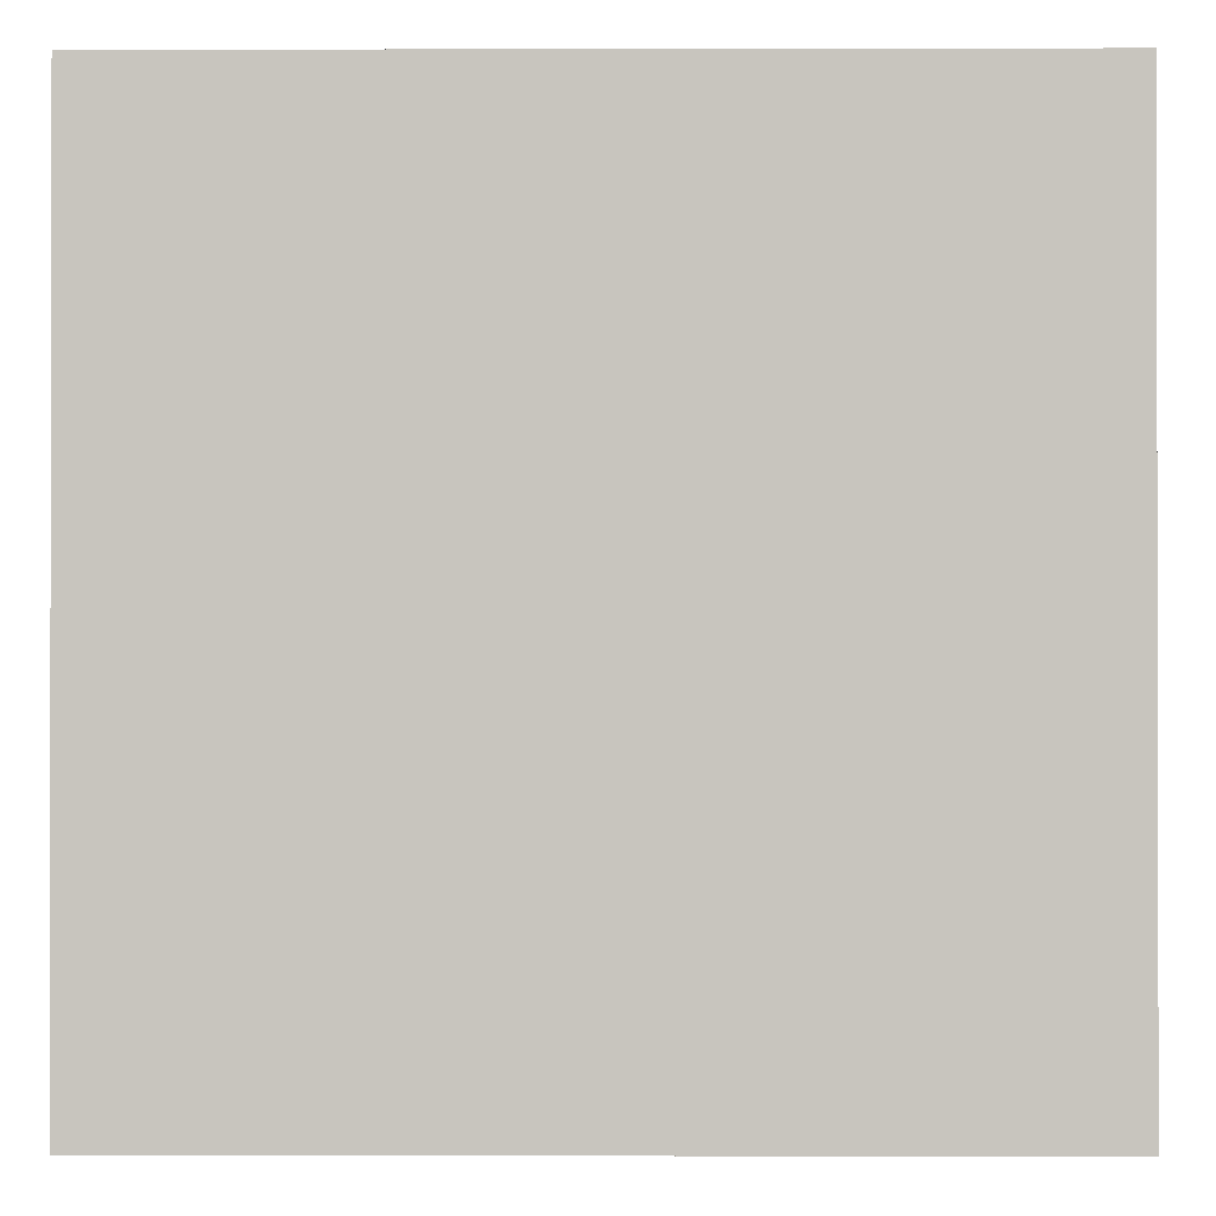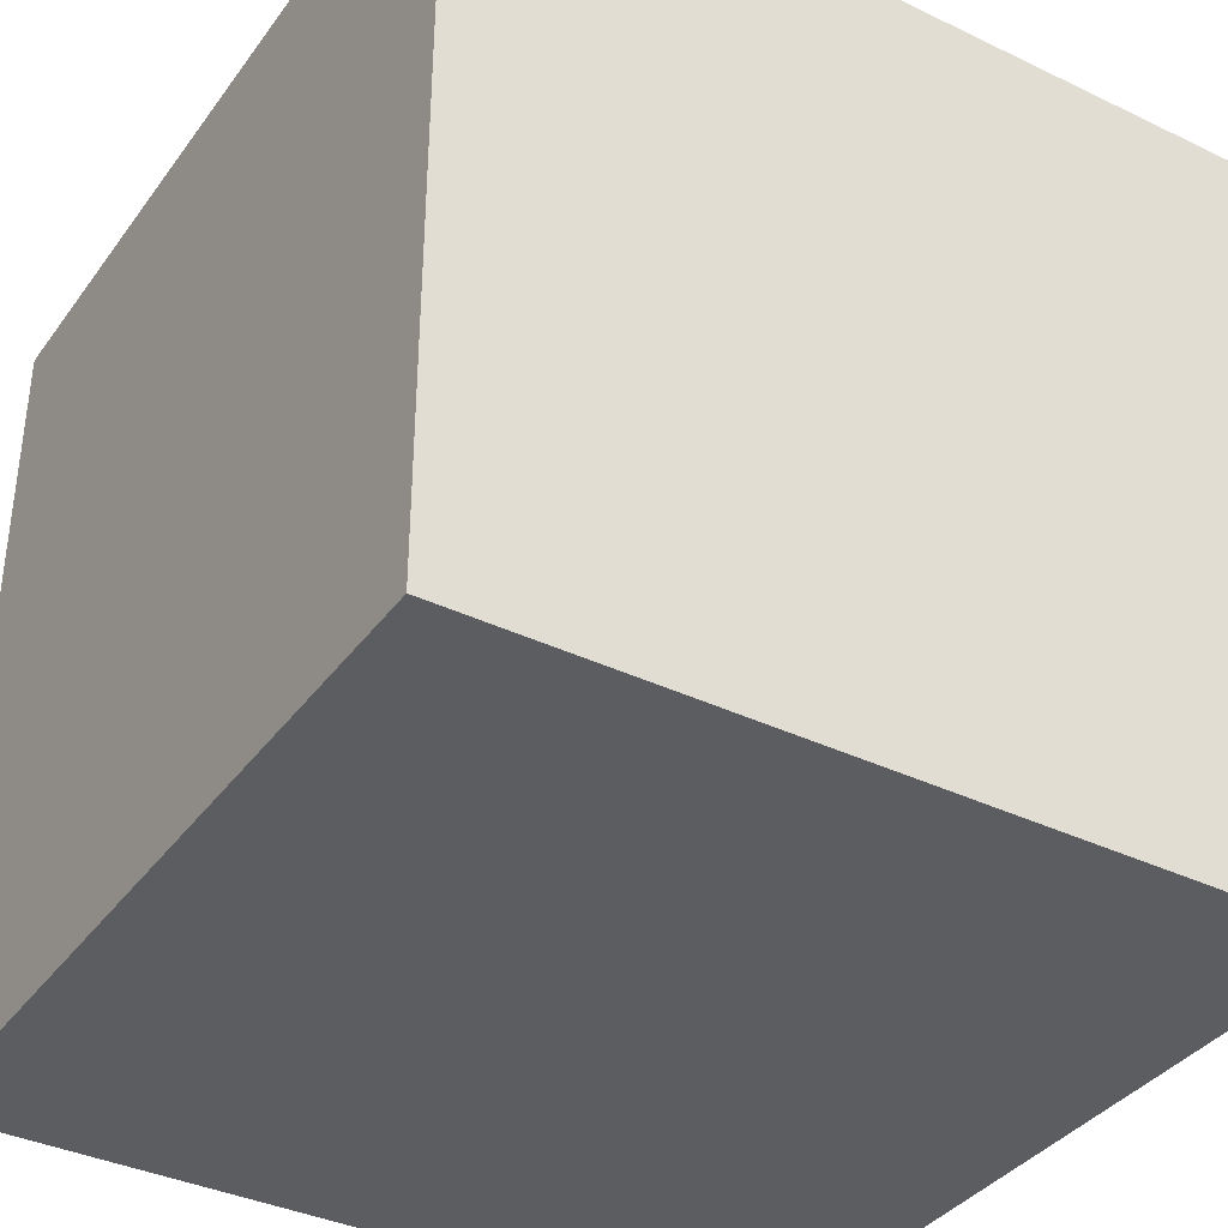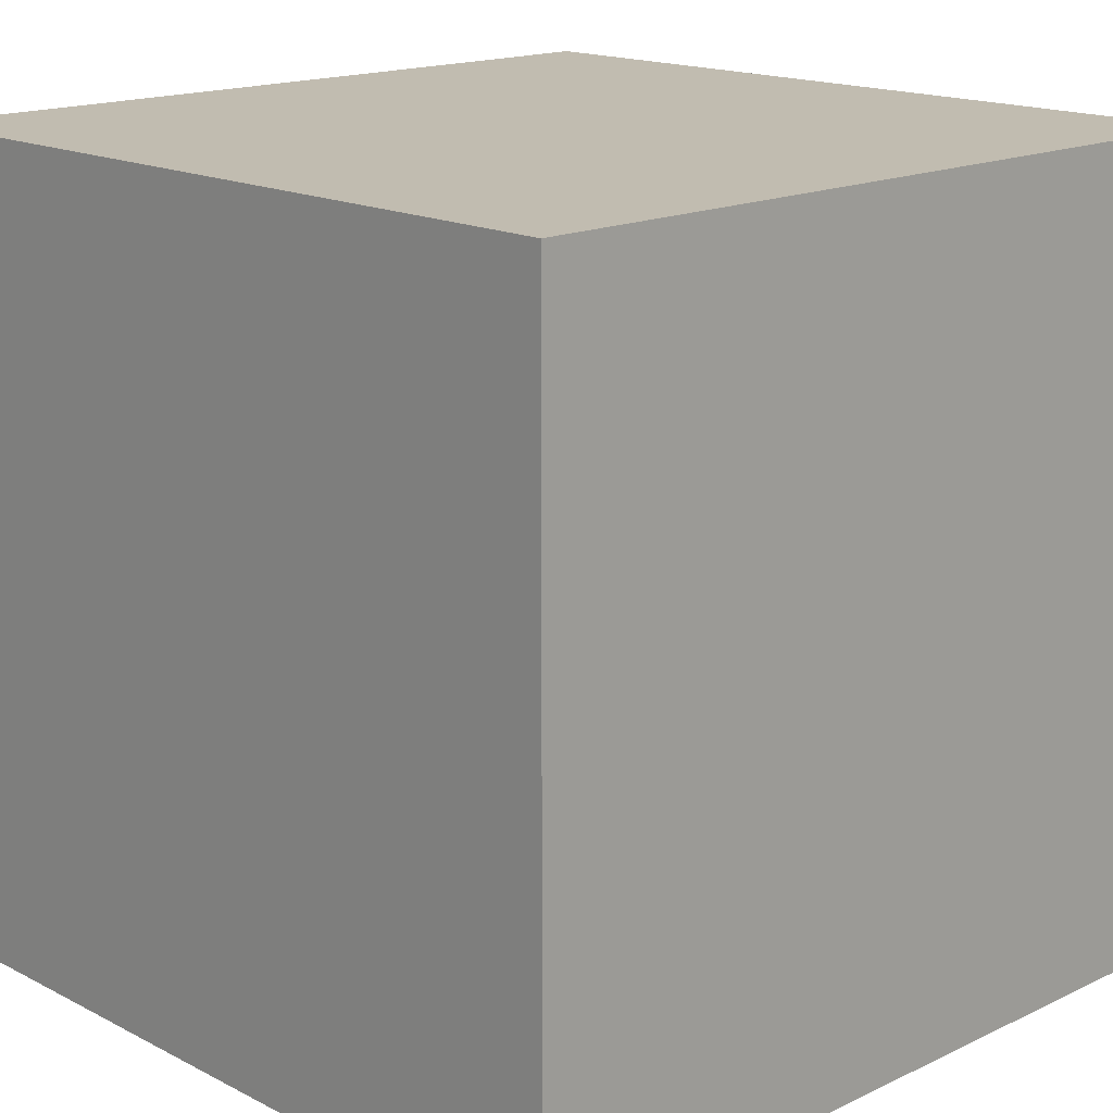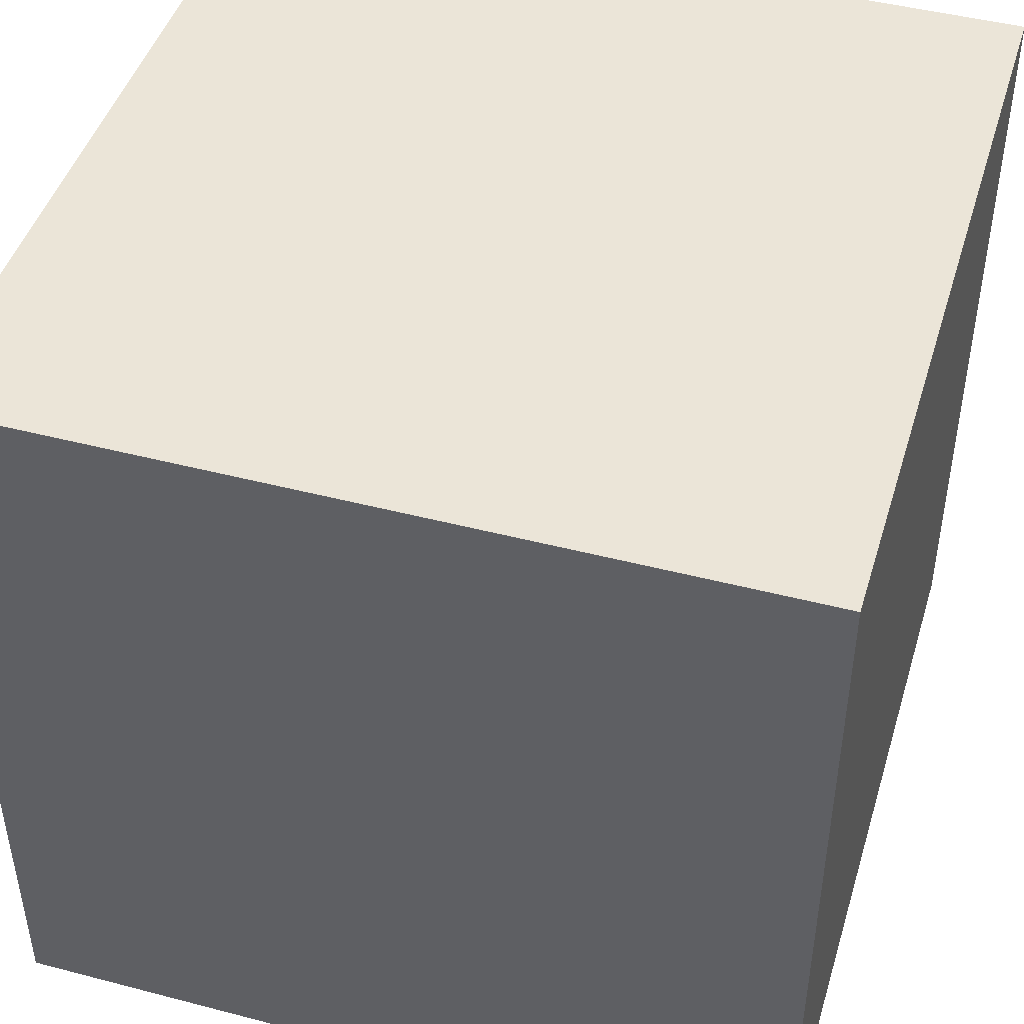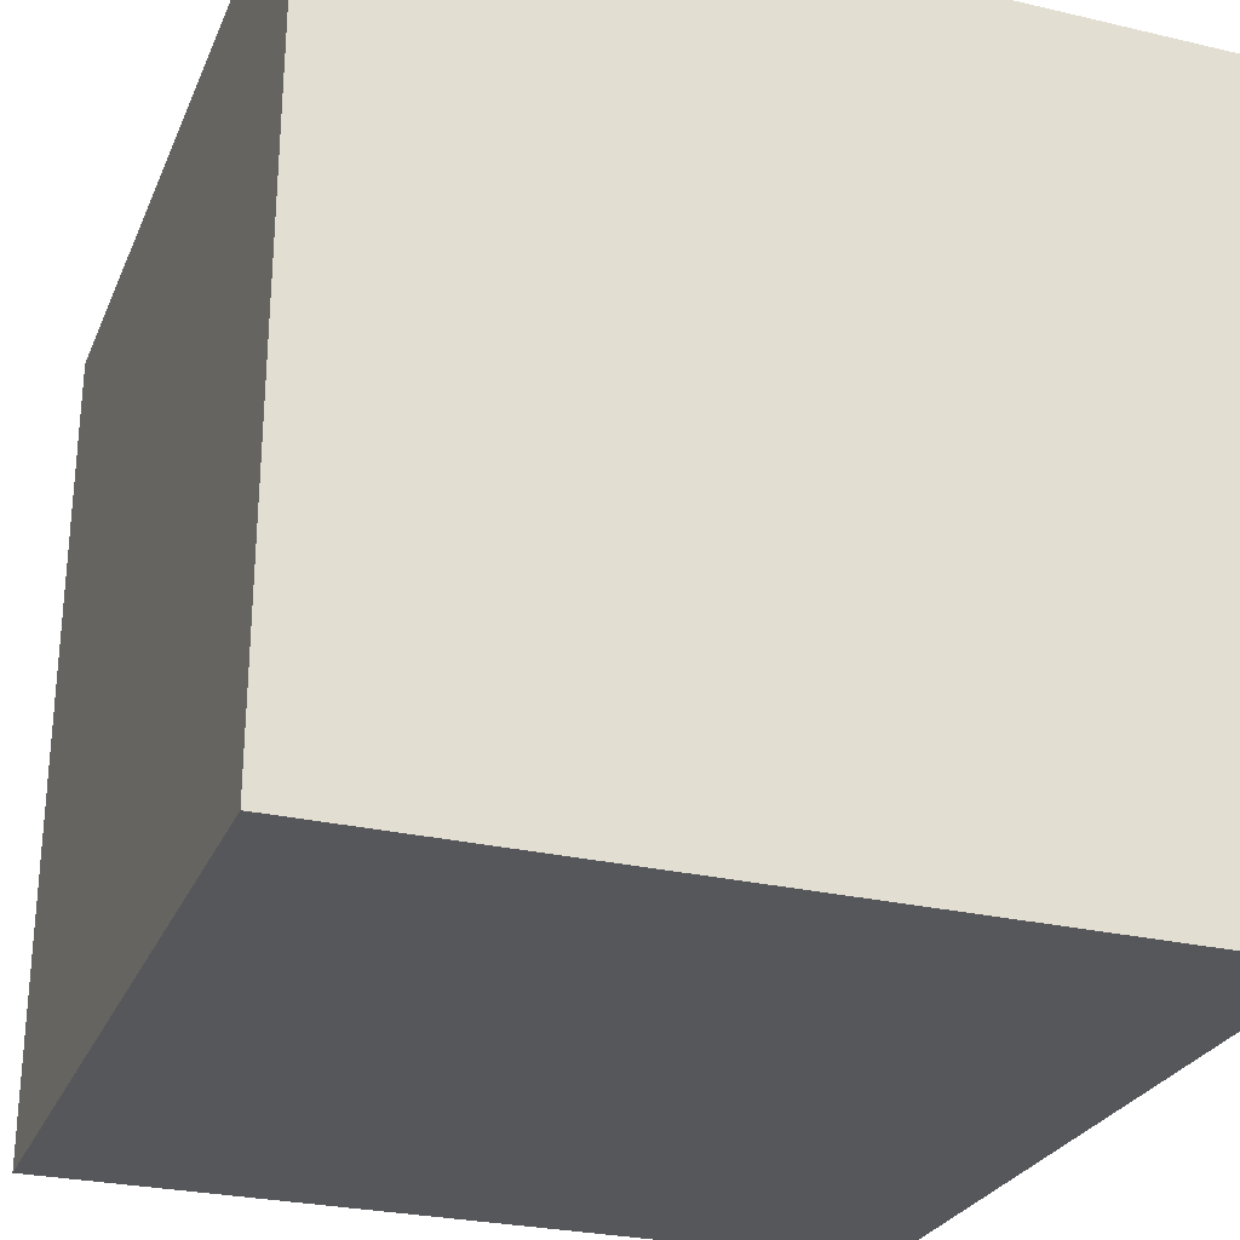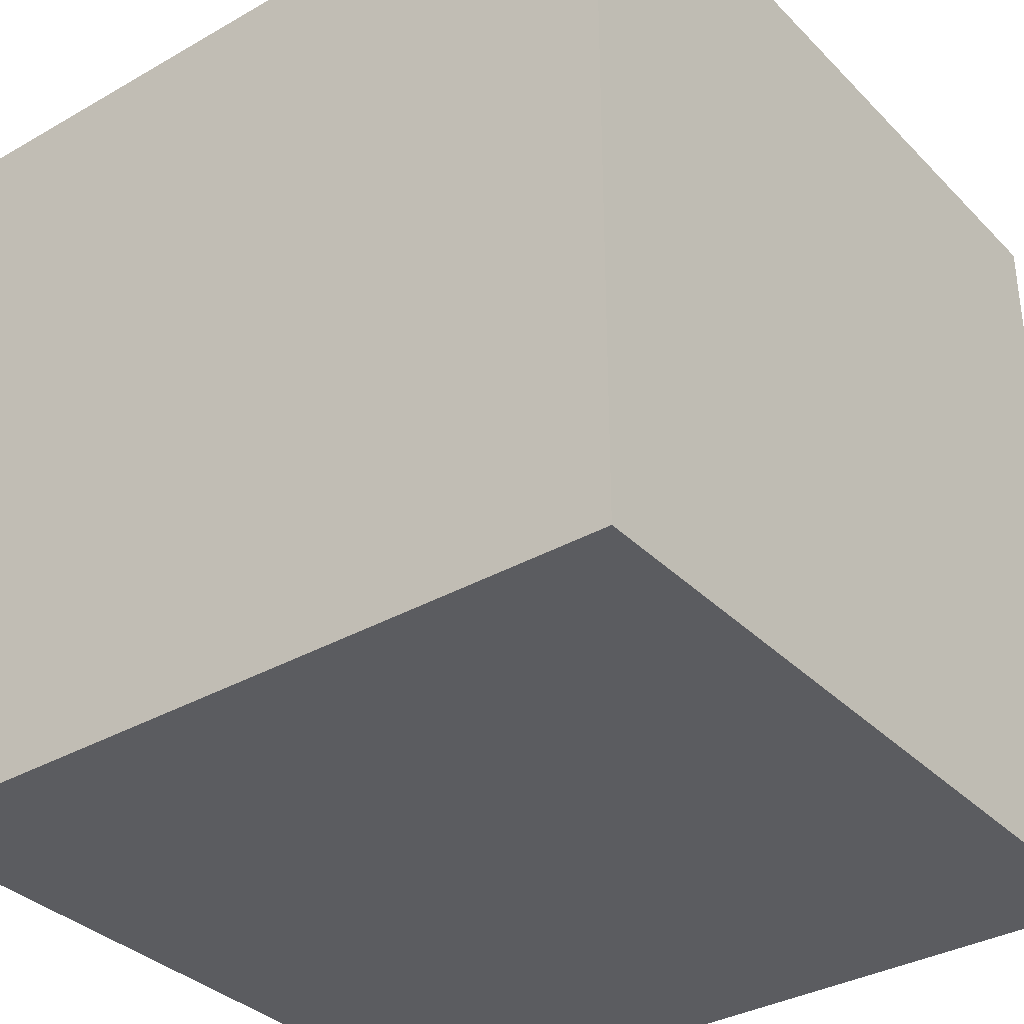
<metadata>
{"format":"obj","ext":"obj","renderer":"f3d","projection":"perspective","resolution":1024,"background":"white","views":[{"elev":-0.7,"azim":0.5,"up":"+Y"},{"elev":-37.1,"azim":-31.7,"up":"+Y"},{"elev":16.5,"azim":-43.9,"up":"+Z"},{"elev":45.7,"azim":16.7,"up":"+Z"},{"elev":-27.3,"azim":70.2,"up":"+Y"},{"elev":-34.7,"azim":-52.6,"up":"+Z"}]}
</metadata>
<code>
o Cube
v 0.05 -0.05 -0.05
v 0.05 -0.05 0.05
v -0.05 -0.05 0.05
v -0.05 -0.05 -0.05
v 0.05 0.05 -0.05
v 0.05 0.05 0.05
v -0.05 0.05 0.05
v -0.05 0.05 -0.05
f 1 2 3 4
f 5 8 7 6
f 1 5 6 2
f 2 6 7 3
f 3 7 8 4
f 5 1 4 8

</code>
